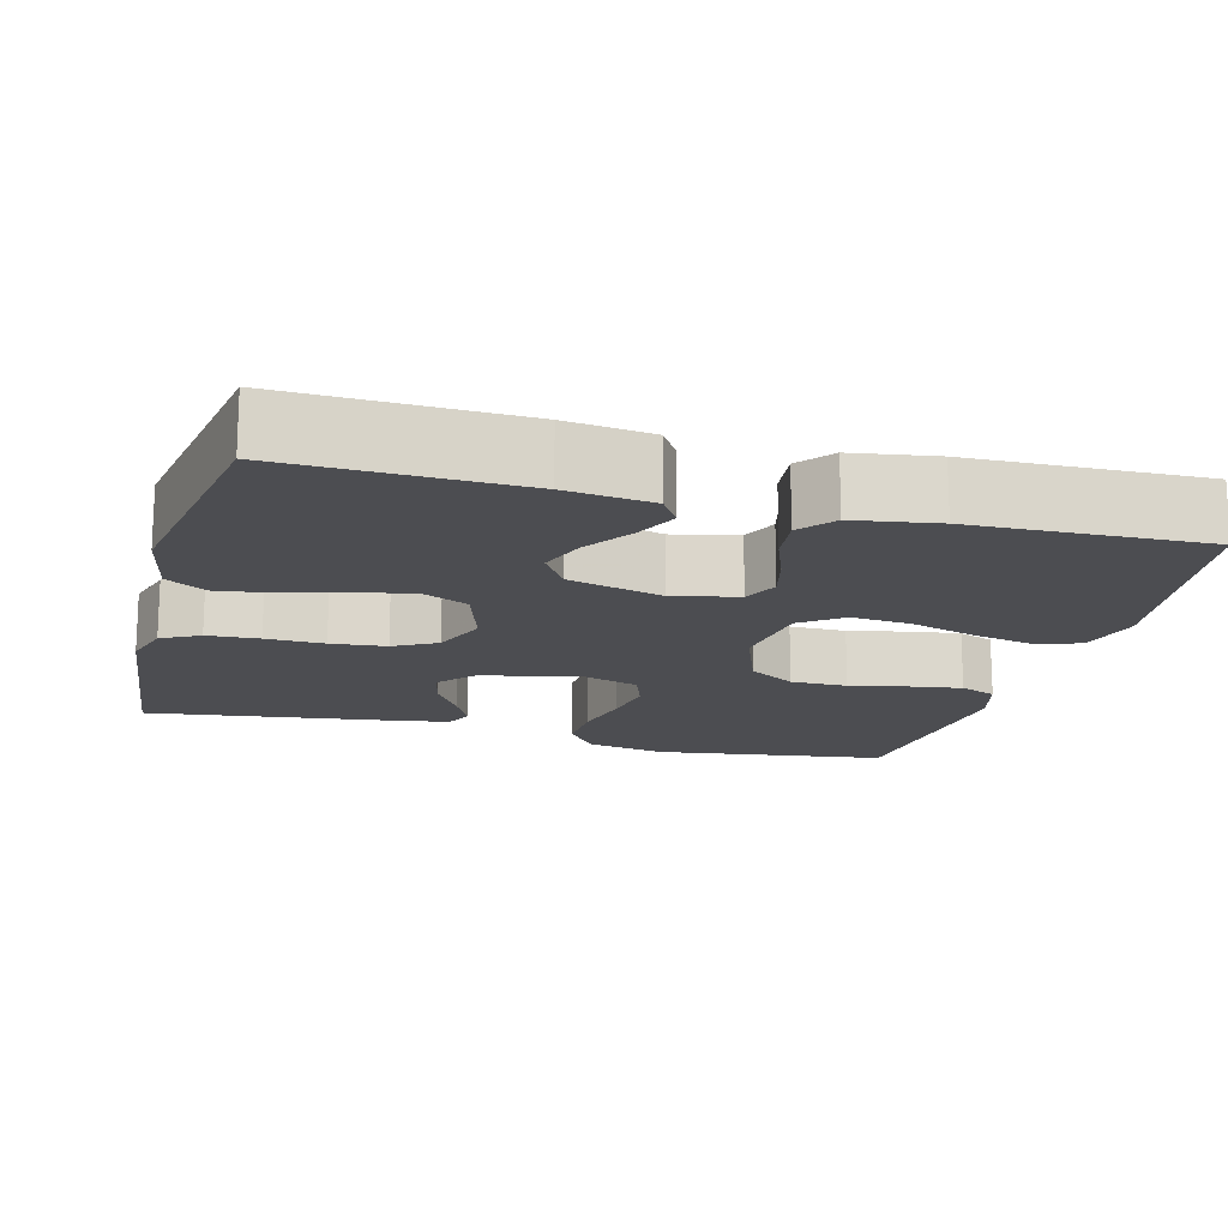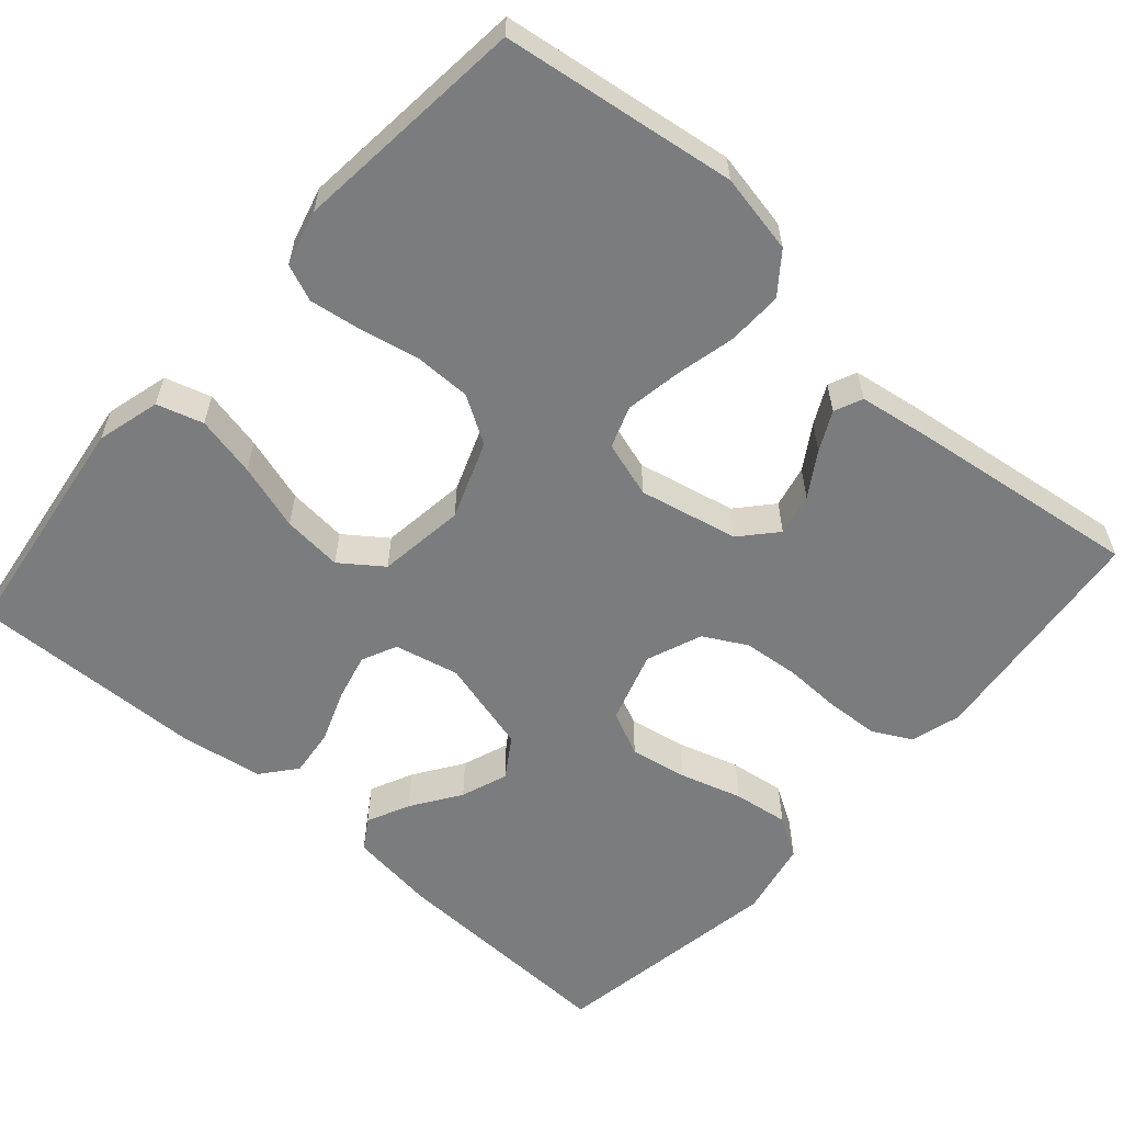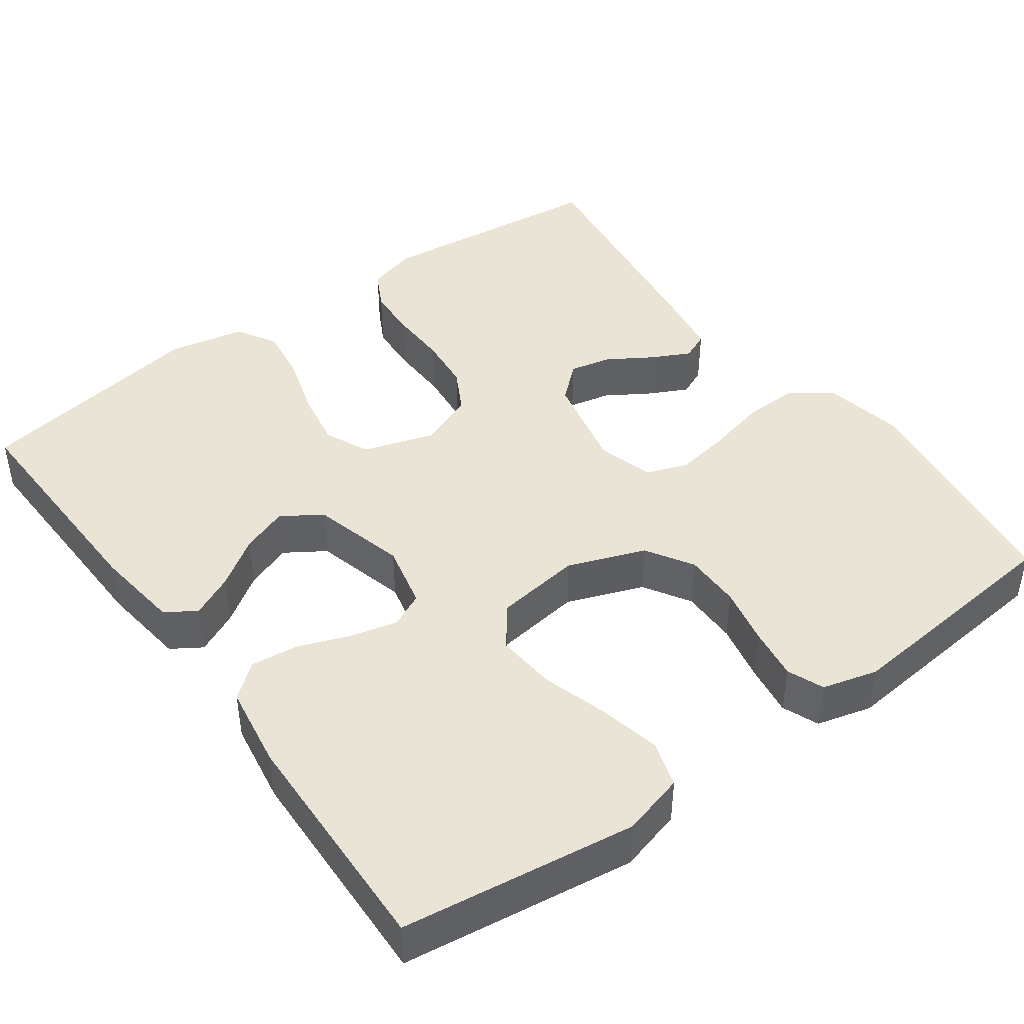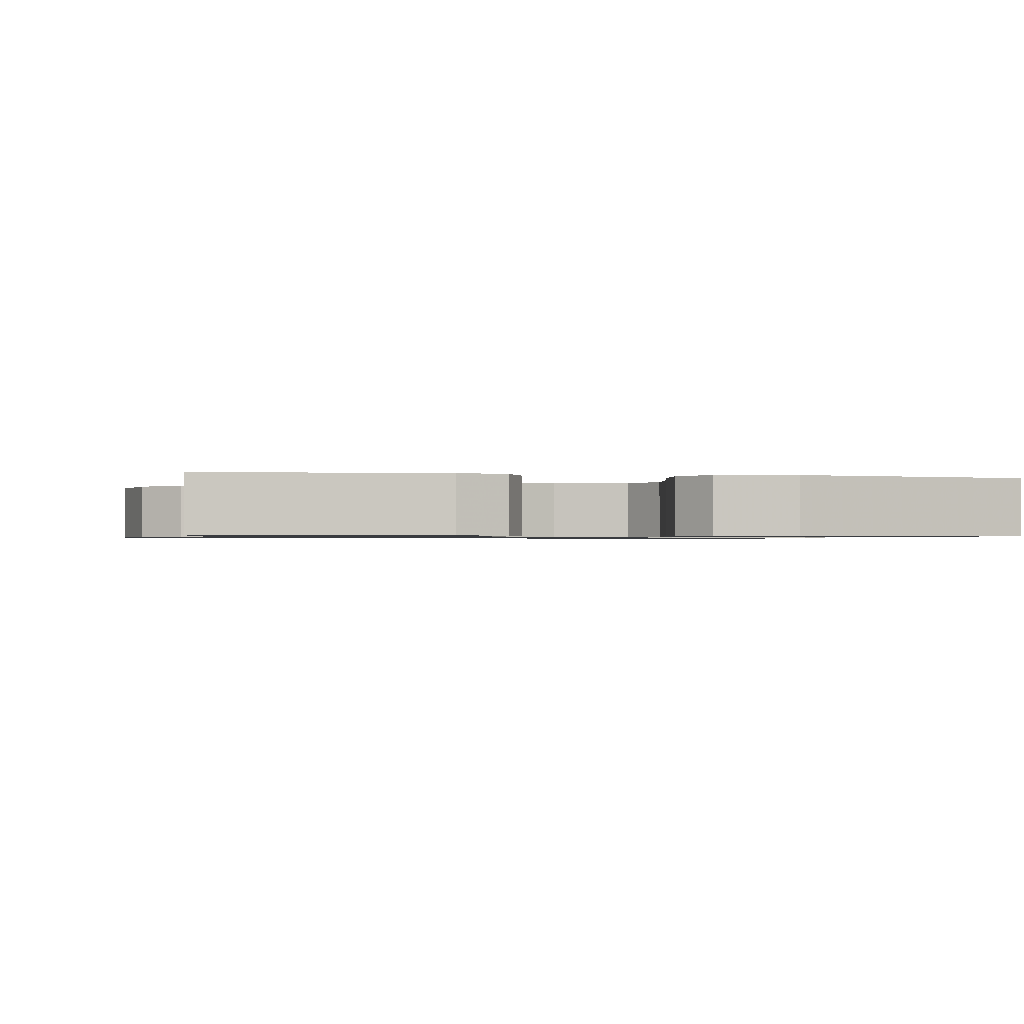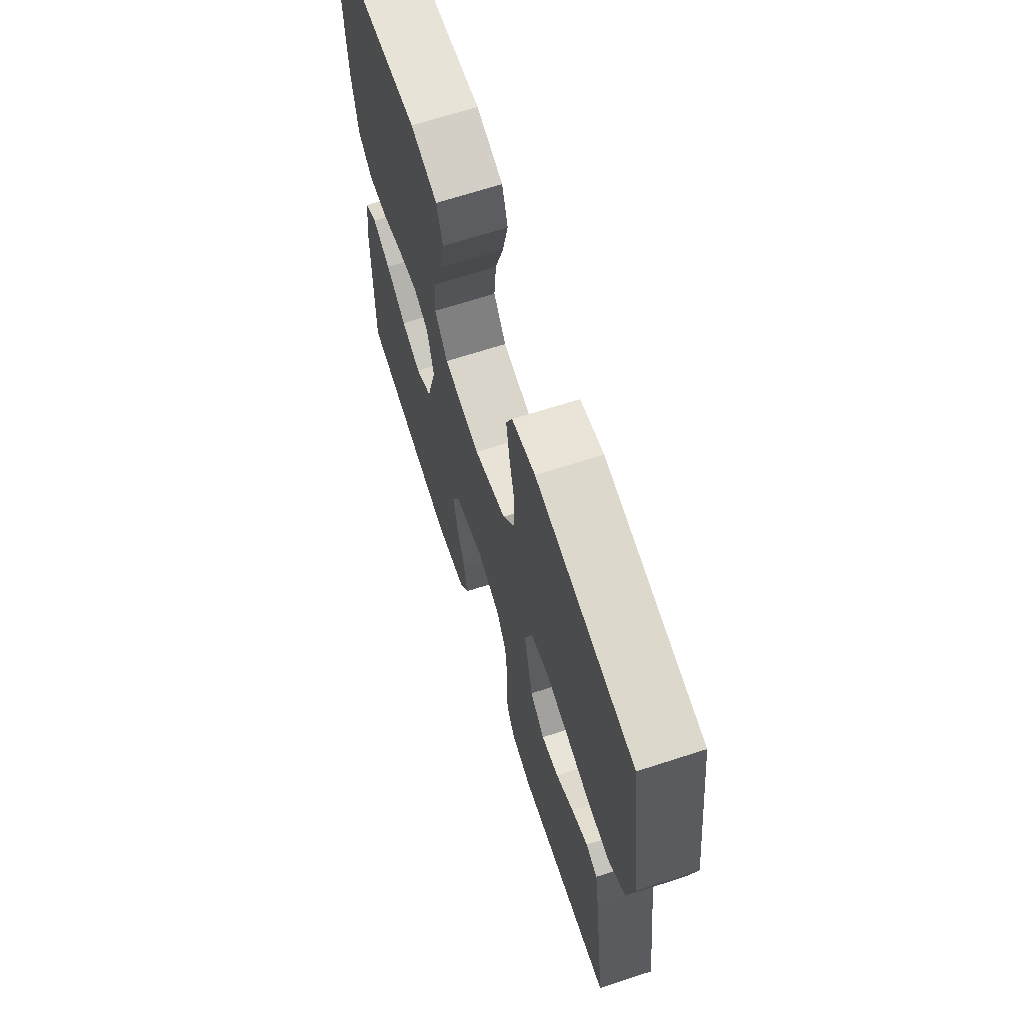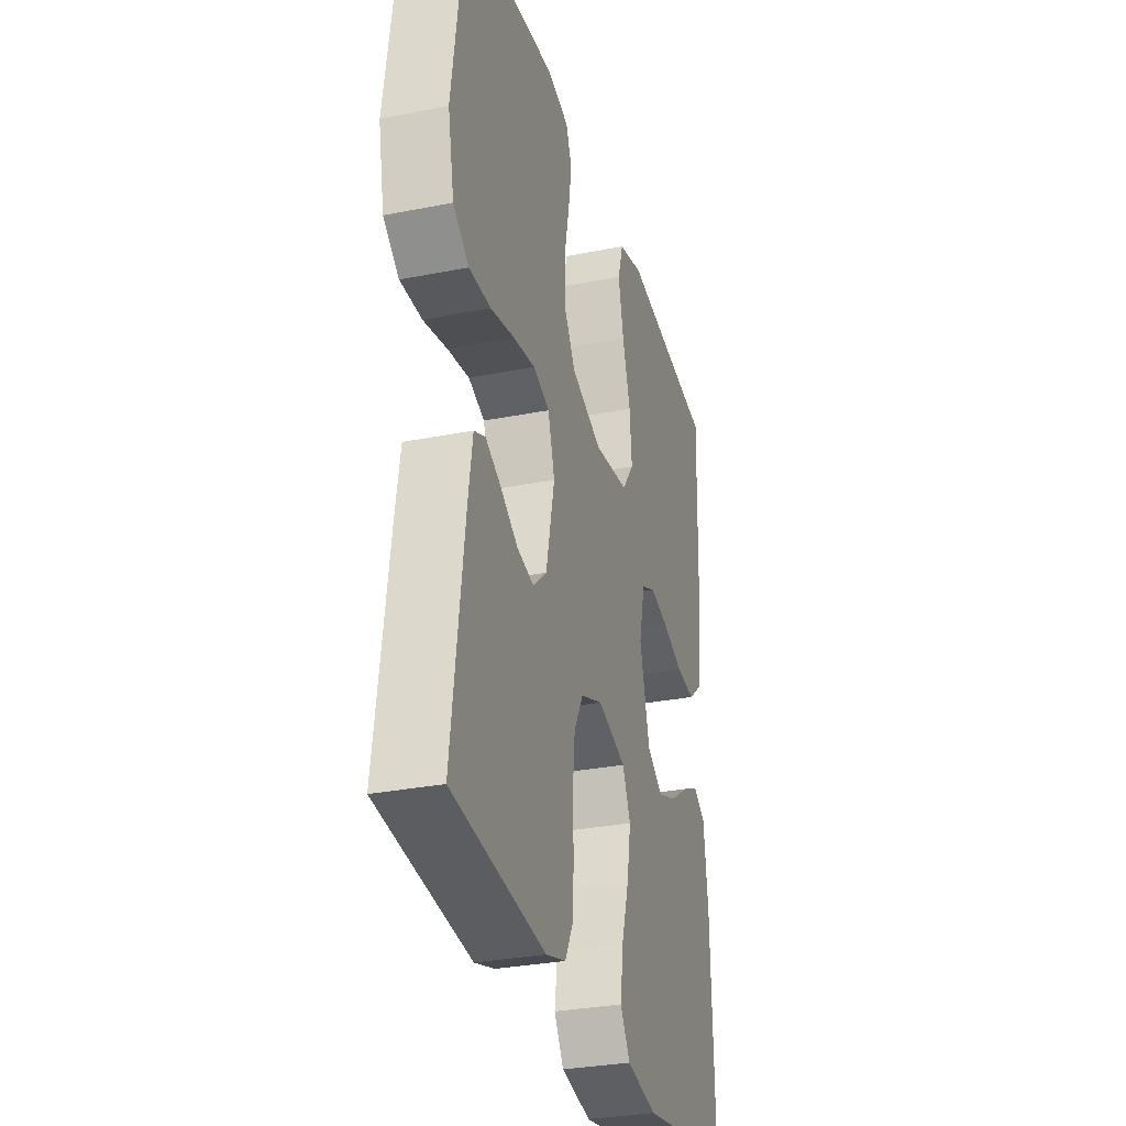
<metadata>
{"format":"obj","ext":"obj","renderer":"f3d","projection":"perspective","resolution":1024,"background":"white","views":[{"elev":-16.1,"azim":-105.0,"up":"+Y"},{"elev":-58.7,"azim":48.6,"up":"+Y"},{"elev":43.8,"azim":-36.0,"up":"+Y"},{"elev":-0.9,"azim":167.7,"up":"+Y"},{"elev":67.7,"azim":72.0,"up":"+Z"},{"elev":-30.8,"azim":105.9,"up":"+Z"}]}
</metadata>
<code>
v -0.5 0.07 -0.5
v -0.491 0.07 -0.2
v -0.477 0.07 -0.089
v -0.438 0.07 -0.064
v -0.383 0.07 -0.09
v -0.321 0.07 -0.132
v -0.261 0.07 -0.154
v -0.21 0.07 -0.121
v -0.178 0.07 0
v -0.197 0.07 0.083
v -0.242 0.07 0.104
v -0.303 0.07 0.089
v -0.369 0.07 0.064
v -0.43 0.07 0.057
v -0.474 0.07 0.093
v -0.491 0.07 0.2
v -0.5 0.07 0.5
v -0.2 0.07 0.541
v -0.119 0.07 0.519
v -0.101 0.07 0.46
v -0.118 0.07 0.382
v -0.144 0.07 0.297
v -0.151 0.07 0.22
v -0.112 0.07 0.167
v 0 0.07 0.152
v 0.099 0.07 0.189
v 0.136 0.07 0.249
v 0.136 0.07 0.322
v 0.12 0.07 0.397
v 0.11 0.07 0.464
v 0.129 0.07 0.511
v 0.2 0.07 0.53
v 0.5 0.07 0.5
v 0.542 0.07 0.2
v 0.522 0.07 0.098
v 0.471 0.07 0.059
v 0.4 0.07 0.061
v 0.323 0.07 0.079
v 0.252 0.07 0.091
v 0.199 0.07 0.072
v 0.177 0.07 0
v 0.205 0.07 -0.127
v 0.25 0.07 -0.167
v 0.304 0.07 -0.155
v 0.36 0.07 -0.12
v 0.41 0.07 -0.095
v 0.446 0.07 -0.111
v 0.46 0.07 -0.2
v 0.5 0.07 -0.5
v 0.2 0.07 -0.533
v 0.136 0.07 -0.514
v 0.11 0.07 -0.465
v 0.106 0.07 -0.398
v 0.108 0.07 -0.323
v 0.101 0.07 -0.252
v 0.071 0.07 -0.197
v 0 0.07 -0.169
v -0.092 0.07 -0.198
v -0.118 0.07 -0.255
v -0.105 0.07 -0.329
v -0.081 0.07 -0.408
v -0.071 0.07 -0.479
v -0.102 0.07 -0.53
v -0.2 0.07 -0.55
v -0.5 0 -0.5
v -0.491 0 -0.2
v -0.477 0 -0.089
v -0.438 0 -0.064
v -0.383 0 -0.09
v -0.321 0 -0.132
v -0.261 0 -0.154
v -0.21 0 -0.121
v -0.178 0 0
v -0.197 0 0.083
v -0.242 0 0.104
v -0.303 0 0.089
v -0.369 0 0.064
v -0.43 0 0.057
v -0.474 0 0.093
v -0.491 0 0.2
v -0.5 0 0.5
v -0.2 0 0.541
v -0.119 0 0.519
v -0.101 0 0.46
v -0.118 0 0.382
v -0.144 0 0.297
v -0.151 0 0.22
v -0.112 0 0.167
v 0 0 0.152
v 0.099 0 0.189
v 0.136 0 0.249
v 0.136 0 0.322
v 0.12 0 0.397
v 0.11 0 0.464
v 0.129 0 0.511
v 0.2 0 0.53
v 0.5 0 0.5
v 0.542 0 0.2
v 0.522 0 0.098
v 0.471 0 0.059
v 0.4 0 0.061
v 0.323 0 0.079
v 0.252 0 0.091
v 0.199 0 0.072
v 0.177 0 0
v 0.205 0 -0.127
v 0.25 0 -0.167
v 0.304 0 -0.155
v 0.36 0 -0.12
v 0.41 0 -0.095
v 0.446 0 -0.111
v 0.46 0 -0.2
v 0.5 0 -0.5
v 0.2 0 -0.533
v 0.136 0 -0.514
v 0.11 0 -0.465
v 0.106 0 -0.398
v 0.108 0 -0.323
v 0.101 0 -0.252
v 0.071 0 -0.197
v 0 0 -0.169
v -0.092 0 -0.198
v -0.118 0 -0.255
v -0.105 0 -0.329
v -0.081 0 -0.408
v -0.071 0 -0.479
v -0.102 0 -0.53
v -0.2 0 -0.55
f 60 61 62 63
f 59 60 63 64
f 51 52 53 54
f 51 54 55
f 50 51 55
f 49 50 55
f 48 49 55 56
f 44 45 46 47
f 44 47 48
f 43 44 48
f 35 36 37 38
f 35 38 39
f 34 35 39
f 33 34 39 40
f 31 32 33 40
f 28 29 30 31
f 19 20 21 22
f 17 18 19 22
f 17 22 23
f 16 17 23 24
f 12 13 14 15
f 11 12 15 16
f 3 4 5 6
f 3 6 7
f 2 3 7
f 59 64 1 2
f 58 59 2 7
f 57 58 7 8
f 43 48 56 57
f 42 43 57 8
f 41 42 8 9
f 28 31 40 41
f 27 28 41
f 26 27 41
f 25 26 41 9
f 11 16 24 25
f 10 11 25
f 9 10 25
f 127 126 125 124
f 128 127 124 123
f 118 117 116 115
f 119 118 115
f 119 115 114
f 119 114 113
f 120 119 113 112
f 111 110 109 108
f 112 111 108
f 112 108 107
f 102 101 100 99
f 103 102 99
f 103 99 98
f 104 103 98 97
f 104 97 96 95
f 95 94 93 92
f 86 85 84 83
f 86 83 82 81
f 87 86 81
f 88 87 81 80
f 79 78 77 76
f 80 79 76 75
f 70 69 68 67
f 71 70 67
f 71 67 66
f 66 65 128 123
f 71 66 123 122
f 72 71 122 121
f 121 120 112 107
f 72 121 107 106
f 73 72 106 105
f 105 104 95 92
f 105 92 91
f 105 91 90
f 73 105 90 89
f 89 88 80 75
f 89 75 74
f 89 74 73
f 1 65 66 2
f 2 66 67 3
f 3 67 68 4
f 4 68 69 5
f 5 69 70 6
f 6 70 71 7
f 7 71 72 8
f 8 72 73 9
f 9 73 74 10
f 10 74 75 11
f 11 75 76 12
f 12 76 77 13
f 13 77 78 14
f 14 78 79 15
f 15 79 80 16
f 16 80 81 17
f 17 81 82 18
f 18 82 83 19
f 19 83 84 20
f 20 84 85 21
f 21 85 86 22
f 22 86 87 23
f 23 87 88 24
f 24 88 89 25
f 25 89 90 26
f 26 90 91 27
f 27 91 92 28
f 28 92 93 29
f 29 93 94 30
f 30 94 95 31
f 31 95 96 32
f 32 96 97 33
f 33 97 98 34
f 34 98 99 35
f 35 99 100 36
f 36 100 101 37
f 37 101 102 38
f 38 102 103 39
f 39 103 104 40
f 40 104 105 41
f 41 105 106 42
f 42 106 107 43
f 43 107 108 44
f 44 108 109 45
f 45 109 110 46
f 46 110 111 47
f 47 111 112 48
f 48 112 113 49
f 49 113 114 50
f 50 114 115 51
f 51 115 116 52
f 52 116 117 53
f 53 117 118 54
f 54 118 119 55
f 55 119 120 56
f 56 120 121 57
f 57 121 122 58
f 58 122 123 59
f 59 123 124 60
f 60 124 125 61
f 61 125 126 62
f 62 126 127 63
f 63 127 128 64
f 64 128 65 1

</code>
